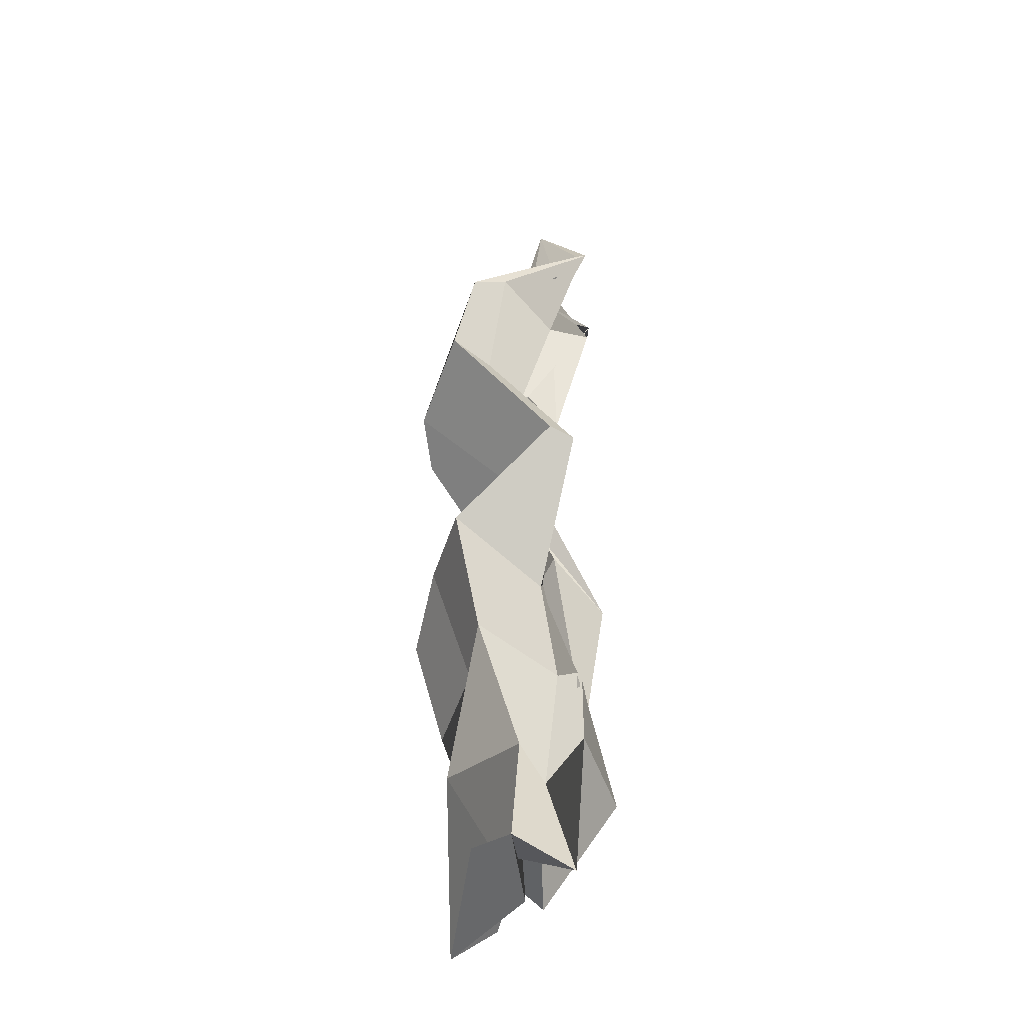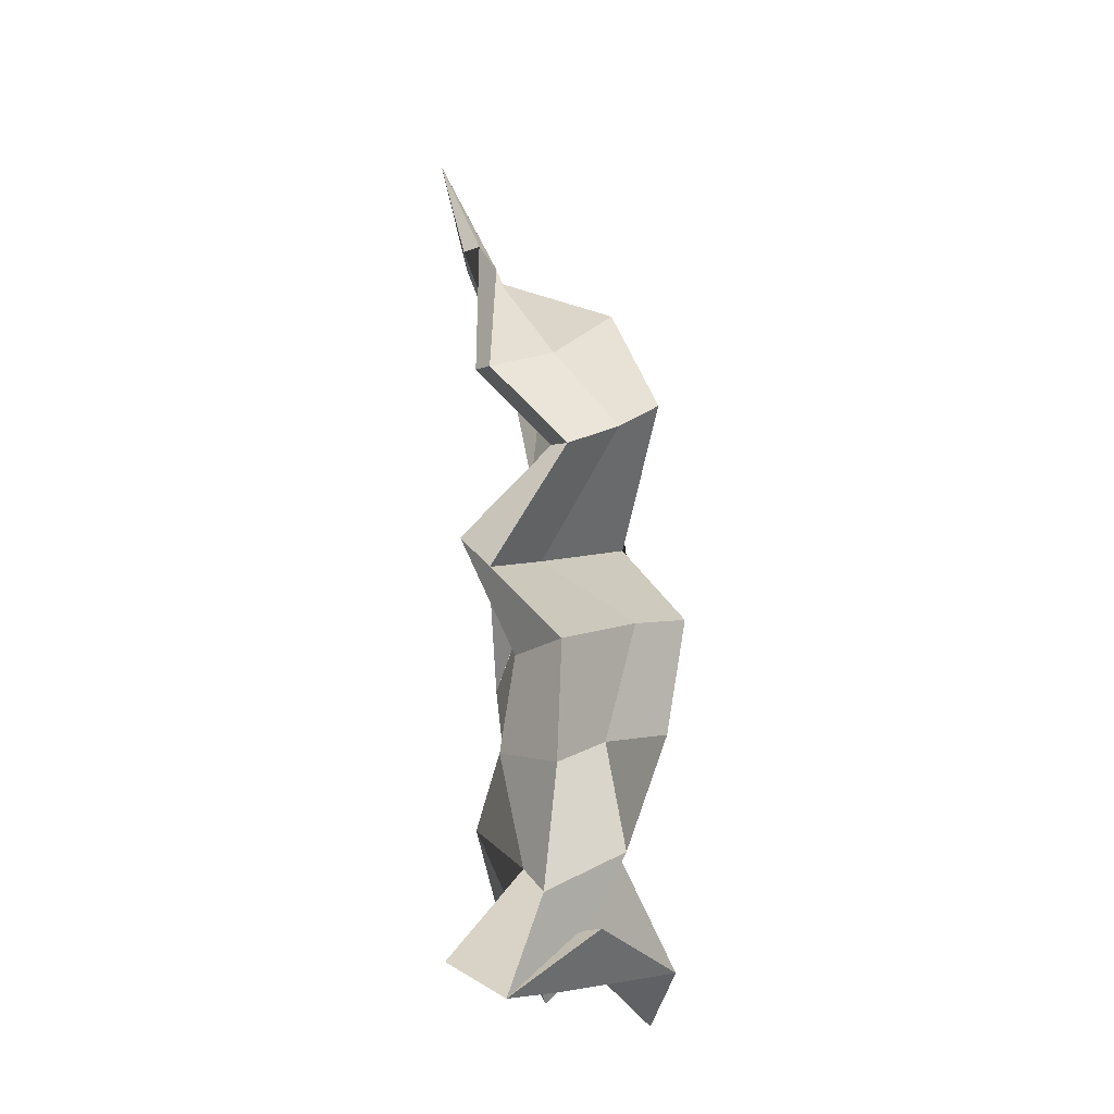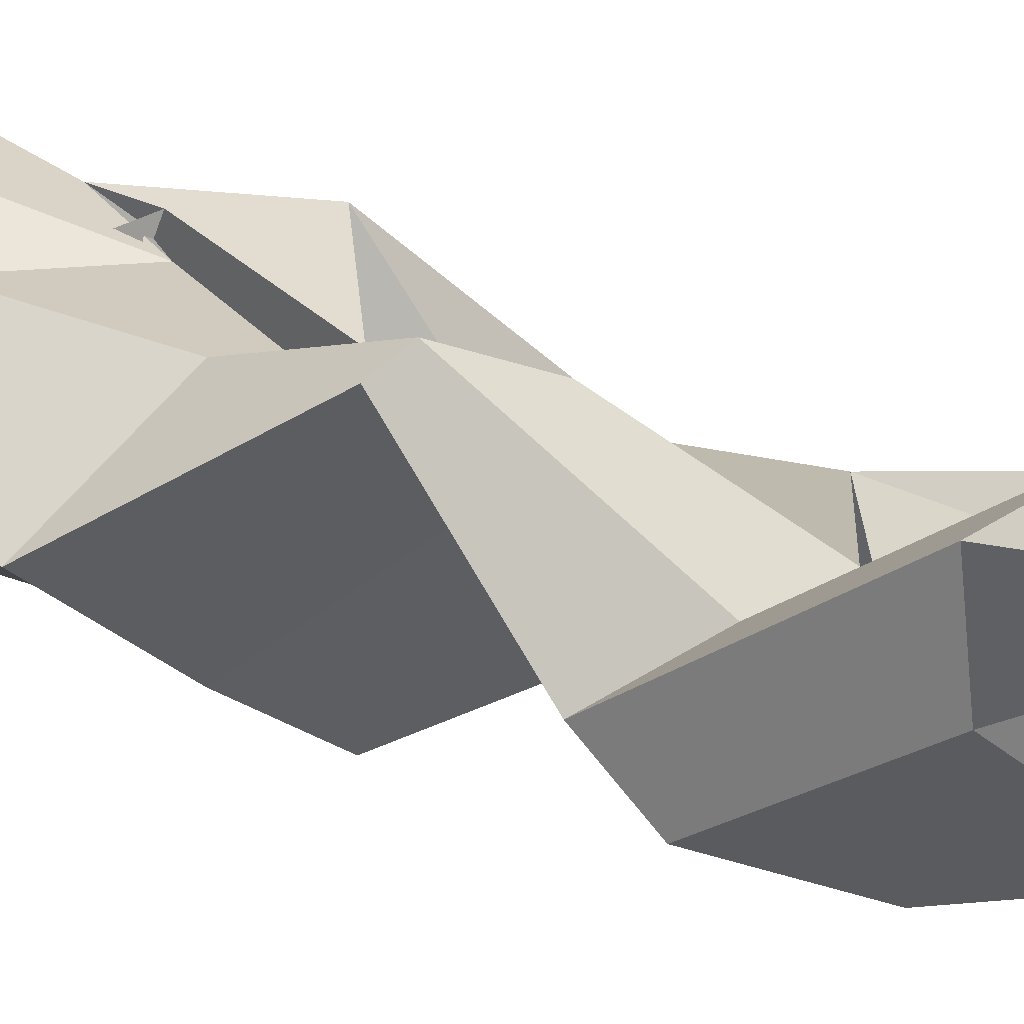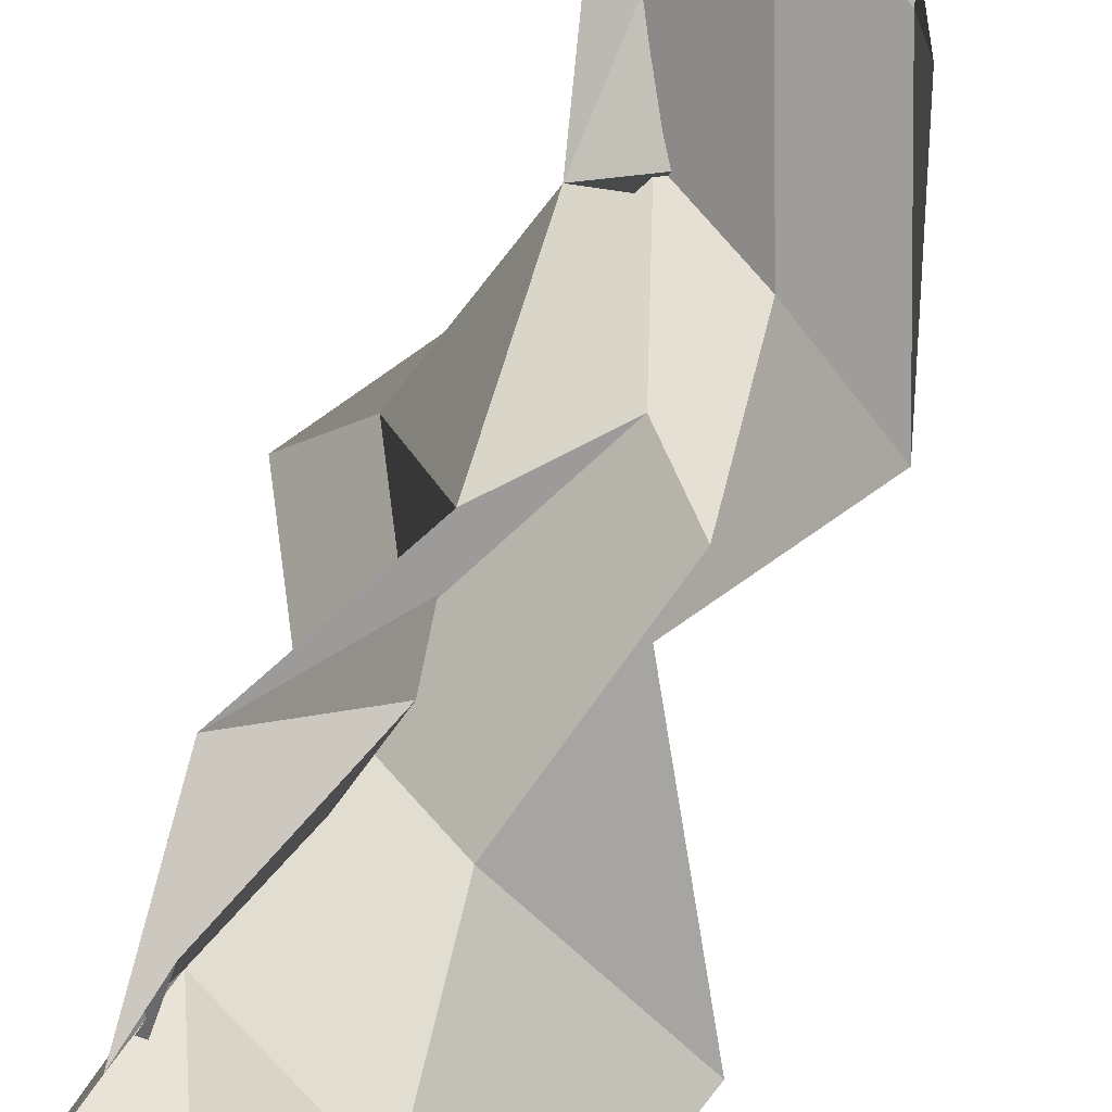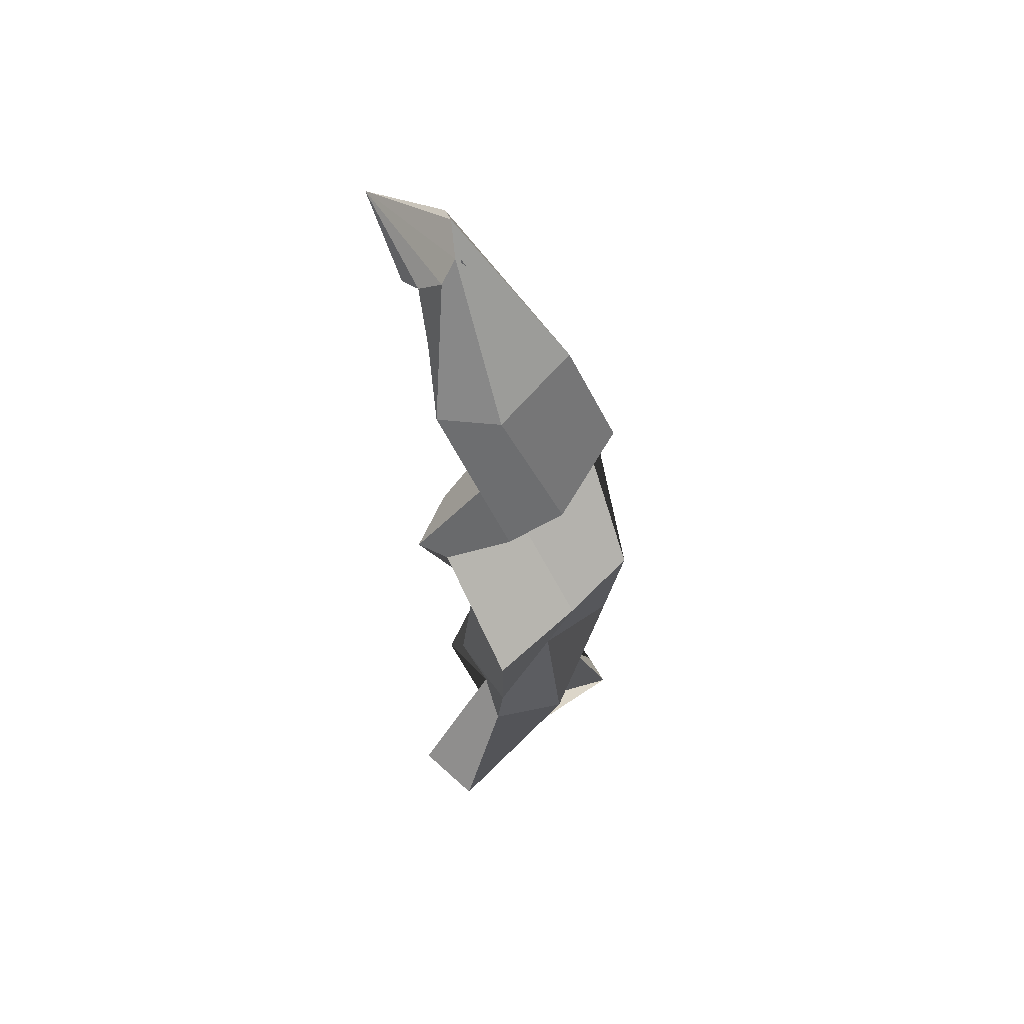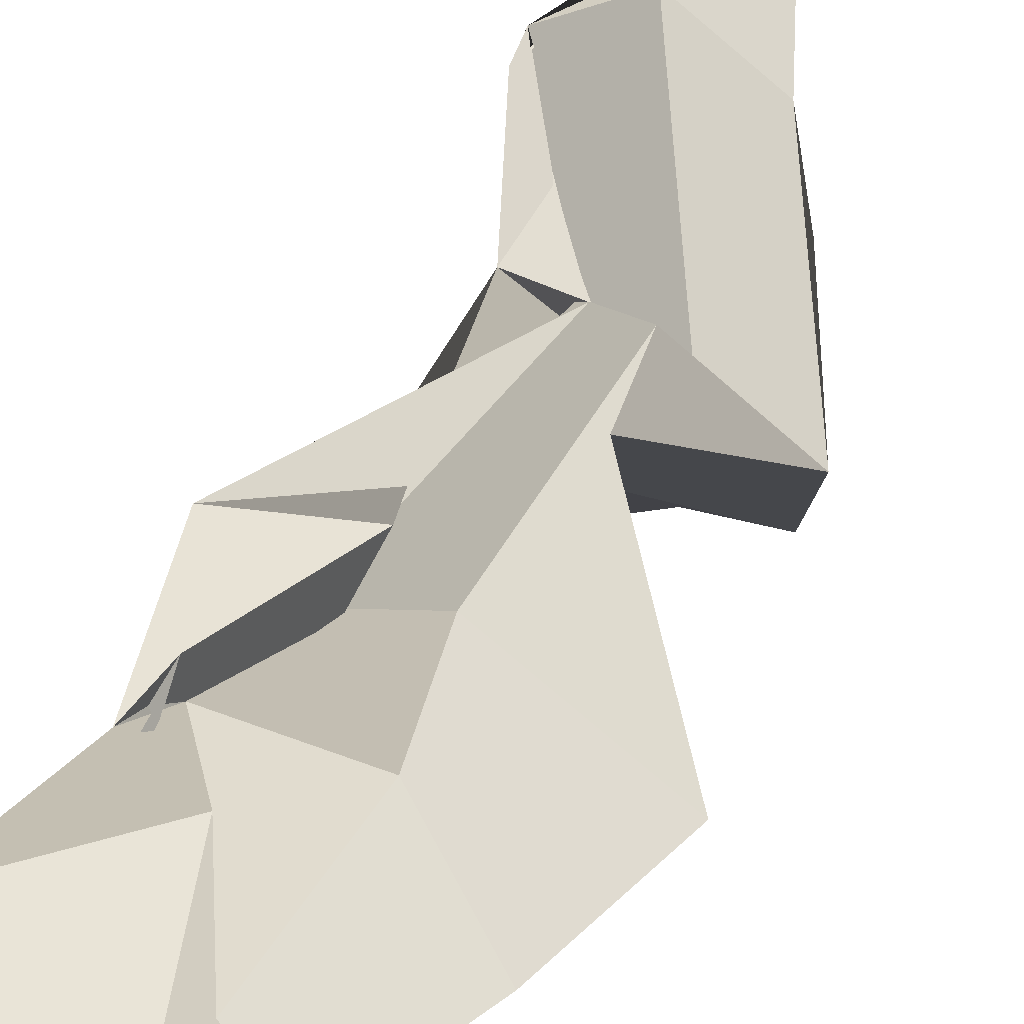
<metadata>
{"format":"obj","ext":"obj","renderer":"f3d","projection":"perspective","resolution":1024,"background":"white","views":[{"elev":-29.0,"azim":-151.5,"up":"+Y"},{"elev":-27.1,"azim":90.8,"up":"+Y"},{"elev":29.7,"azim":119.8,"up":"+Z"},{"elev":72.8,"azim":21.6,"up":"+Z"},{"elev":52.1,"azim":98.3,"up":"+Y"},{"elev":34.8,"azim":17.9,"up":"+Z"}]}
</metadata>
<code>
v  -1.376 2.636 -16.37
v  -5.974 1.58 -20.25
v  -3.547 -0.0268 -14.2
v  2.502 -1.865 -11.78
v  -5.254 1.854 -15.58
v  -9.031 -0.4718 -18.97
v  -2.175 2.376 -12.5
v  -4.27 -0.4312 -13.48
v  1.215 0.2707 -8.719
v  -0.5324 6.371 -17.66
v  -0.2561 4.206 -13.47
v  -4.863 7.738 -17.3
v  -6.02 5.507 -16.46
v  -8.017 8.026 -15.69
v  -7.548 5.719 -10.74
v  -2.936 8.359 -9.872
v  -2.061 5.986 -12.39
v  -1.334 12.68 -16.67
v  1.93 10.31 -14.17
v  -3.772 14.02 -20.04
v  -6.781 11.72 -16.36
v  -5.774 14.15 -11.21
v  -6.2 11.84 -11.33
v  -5.773 14.31 -12.41
v  -0.7524 11.84 -11.13
v  0.2412 18.81 -18.33
v  3.711 16.38 -14.44
v  -2.877 20.46 -21.16
v  -5.046 18.27 -14.93
v  -3.765 20.27 -11.97
v  -6.942 17.96 -10.62
v  -5.626 20.26 -14.33
v  -1.655 17.82 -11.86
v  -4.128 24.78 -13.21
v  -0.0823 22.41 -10.48
v  -7.276 27.04 -17.88
v  -9.058 25.42 -18.4
v  -7.054 26.33 -16.26
v  -4.581 24.19 -13.04
v  -1.695 26.24 -10.11
v  0.3494 23.98 -8.862
v  1.656 30.22 -17.61
v  2.737 28.53 -14.75
v  -1.855 33.67 -19.99
v  -2.645 33.33 -16.98
v  -3.345 32.18 -14.13
v  -5.031 30.61 -12.57
v  -3.85 32.24 -14.18
v  -0.7298 30.45 -13.81
v  0.3795 35.92 -13.96
v  -0.015 35.31 -10.27
v  -1.74 39.82 -17.34
v  -2.944 40.61 -15.5
v  -4.715 37.99 -12.66
v  -6.911 37.22 -11.73
v  -6.825 38.28 -11.28
v  -3.587 37.37 -9.248
v  -4.191 43.62 -10.84
v  -2.207 43.6 -10.45
v  -5.633 45.04 -10.41
v  -6.112 45.23 -10.01
v  -4.924 44.17 -9.529
v  -2.878 43.93 -8.652
v  -1.429 44.36 -8.51
v  -0.9565 44.39 -9.459
v  -1.221 50.48 -7.073
v  -1.213 50.48 -7.066
v  -1.235 50.48 -7.073
v  -1.24 50.47 -7.066
v  -1.239 50.46 -7.055
v  -1.227 50.46 -7.046
v  -1.213 50.46 -7.046
v  -1.208 50.47 -7.054
v  -1.226 50.47 -7.061
g Cylinder003
f 1 2 3 4
f 1 5 6 2
f 1 7 8 5
f 1 4 9 7
f 4 3 10 11
f 3 2 12 10
f 2 6 13 12
f 6 5 14 13
f 5 8 15 14
f 8 7 16 15
f 7 9 17 16
f 9 4 11 17
f 11 10 18 19
f 10 12 20 18
f 12 13 21 20
f 13 14 22 21
f 14 15 23 22
f 15 16 24 23
f 16 17 25 24
f 17 11 19 25
f 19 18 26 27
f 18 20 28 26
f 20 21 29 28
f 21 22 30 29
f 22 23 31 30
f 23 24 32 31
f 24 25 33 32
f 25 19 27 33
f 27 26 34 35
f 26 28 36 34
f 28 29 37 36
f 29 30 38 37
f 30 31 39 38
f 31 32 40 39
f 32 33 41 40
f 33 27 35 41
f 35 34 42 43
f 34 36 44 42
f 36 37 45 44
f 37 38 46 45
f 38 39 47 46
f 39 40 48 47
f 40 41 49 48
f 41 35 43 49
f 43 42 50 51
f 42 44 52 50
f 44 45 53 52
f 45 46 54 53
f 46 47 55 54
f 47 48 56 55
f 48 49 57 56
f 49 43 51 57
f 51 50 58 59
f 50 52 60 58
f 52 53 61 60
f 53 54 62 61
f 54 55 63 62
f 55 56 64 63
f 56 57 65 64
f 57 51 59 65
f 59 58 66 67
f 58 60 68 66
f 60 61 69 68
f 61 62 70 69
f 62 63 71 70
f 63 64 72 71
f 64 65 73 72
f 65 59 67 73
f 74 73 67 66
f 74 66 68 69
f 74 69 70 71
f 74 71 72 73

</code>
